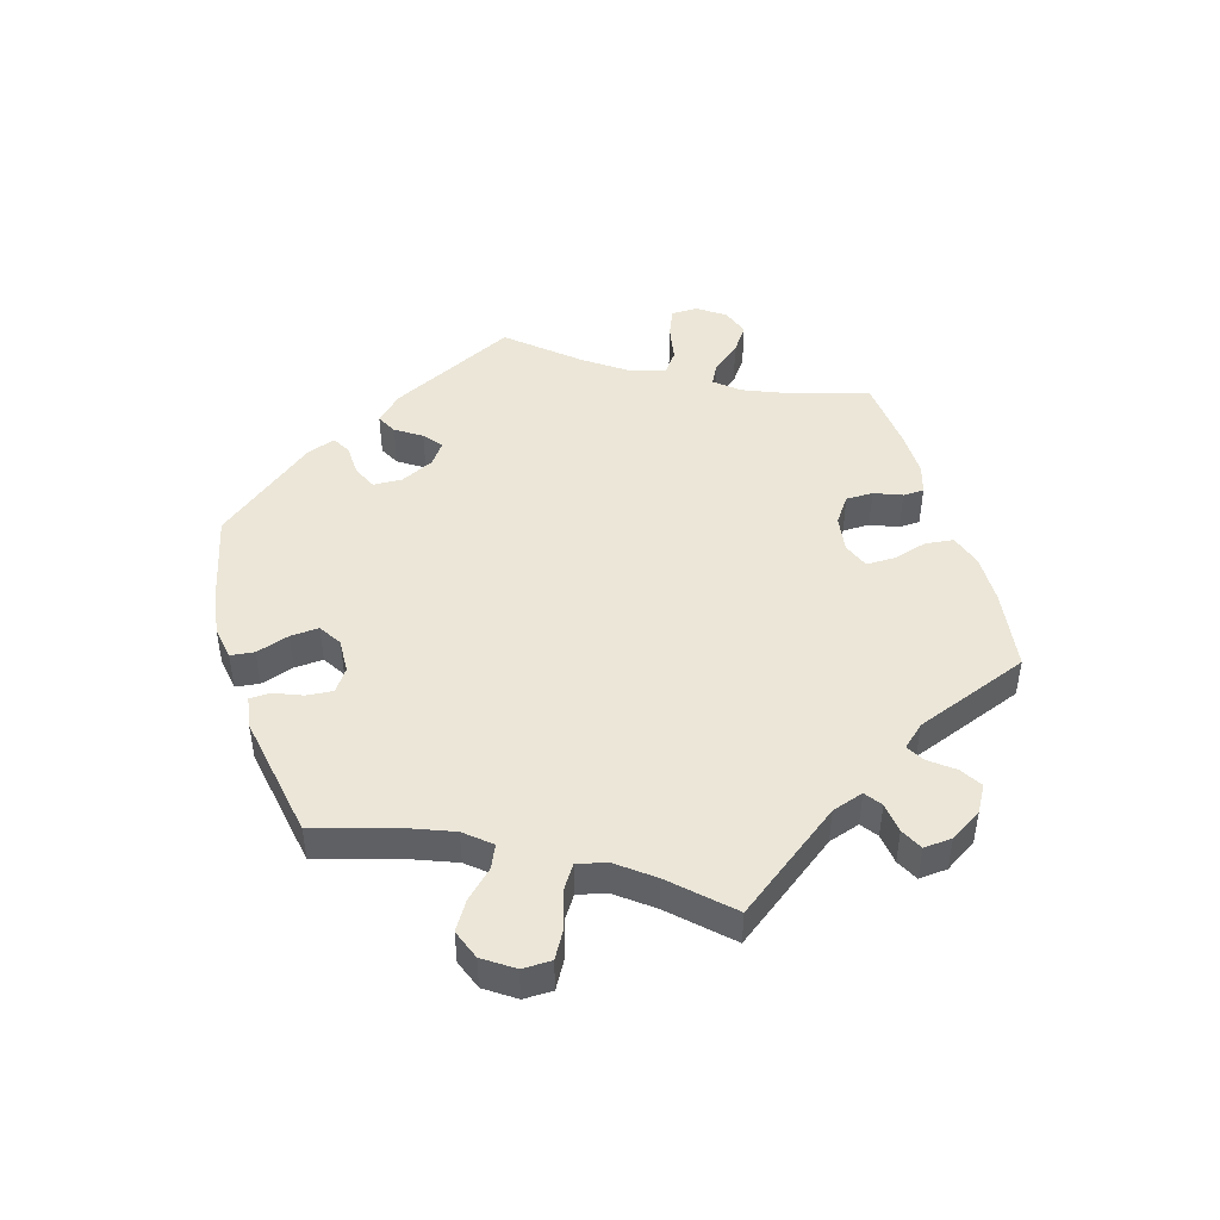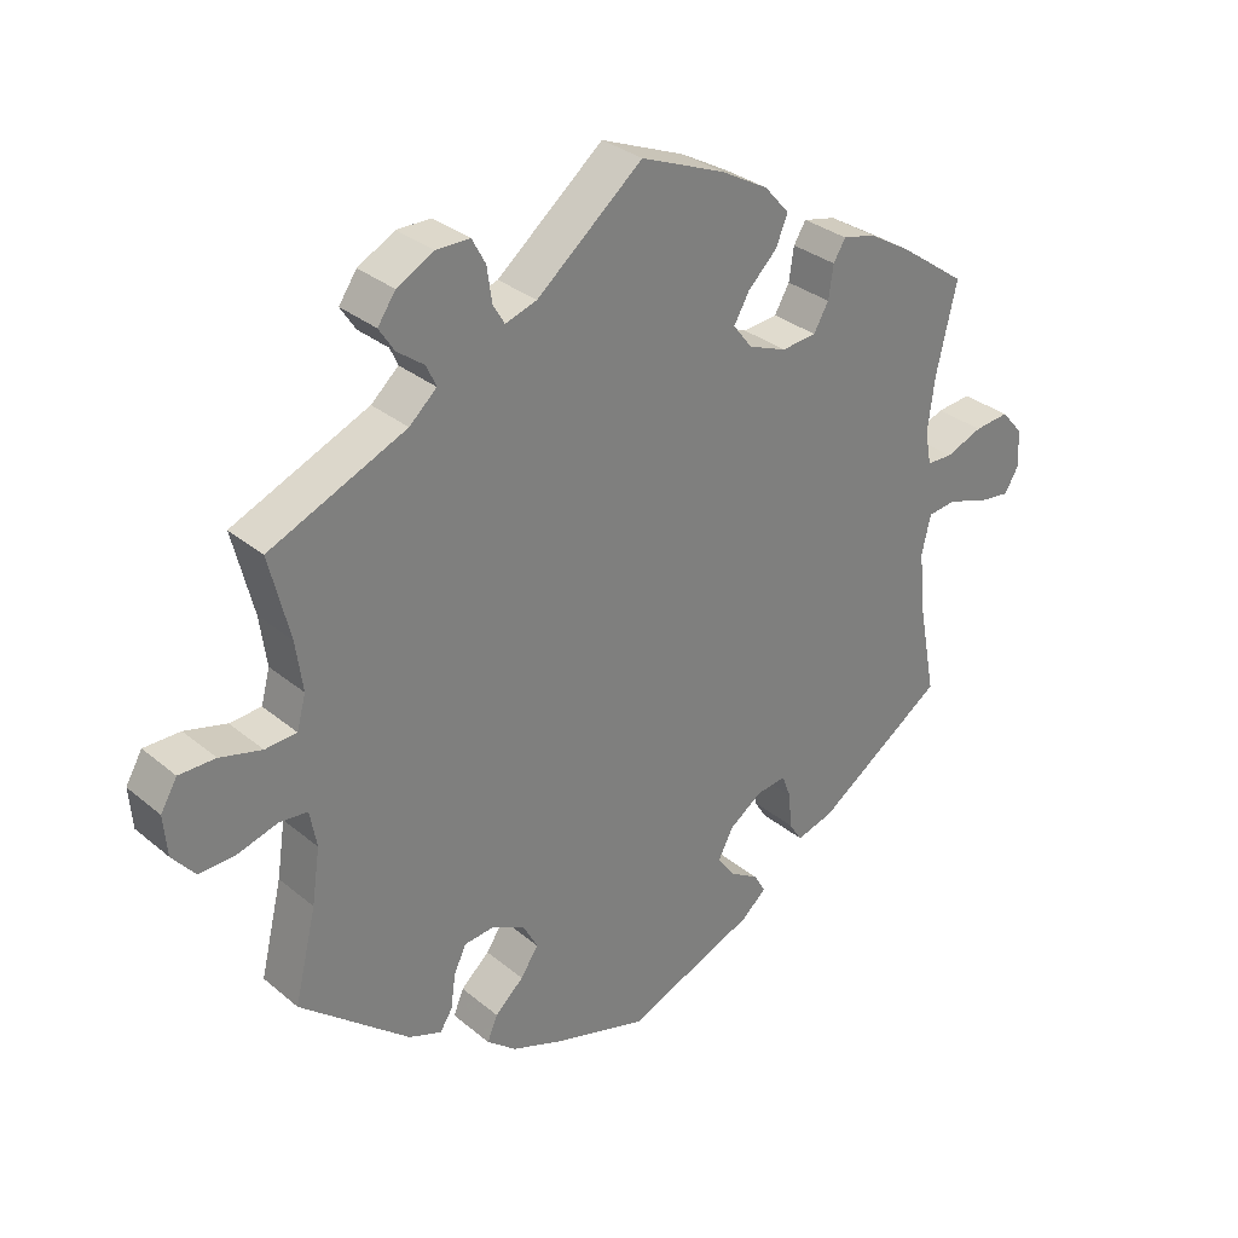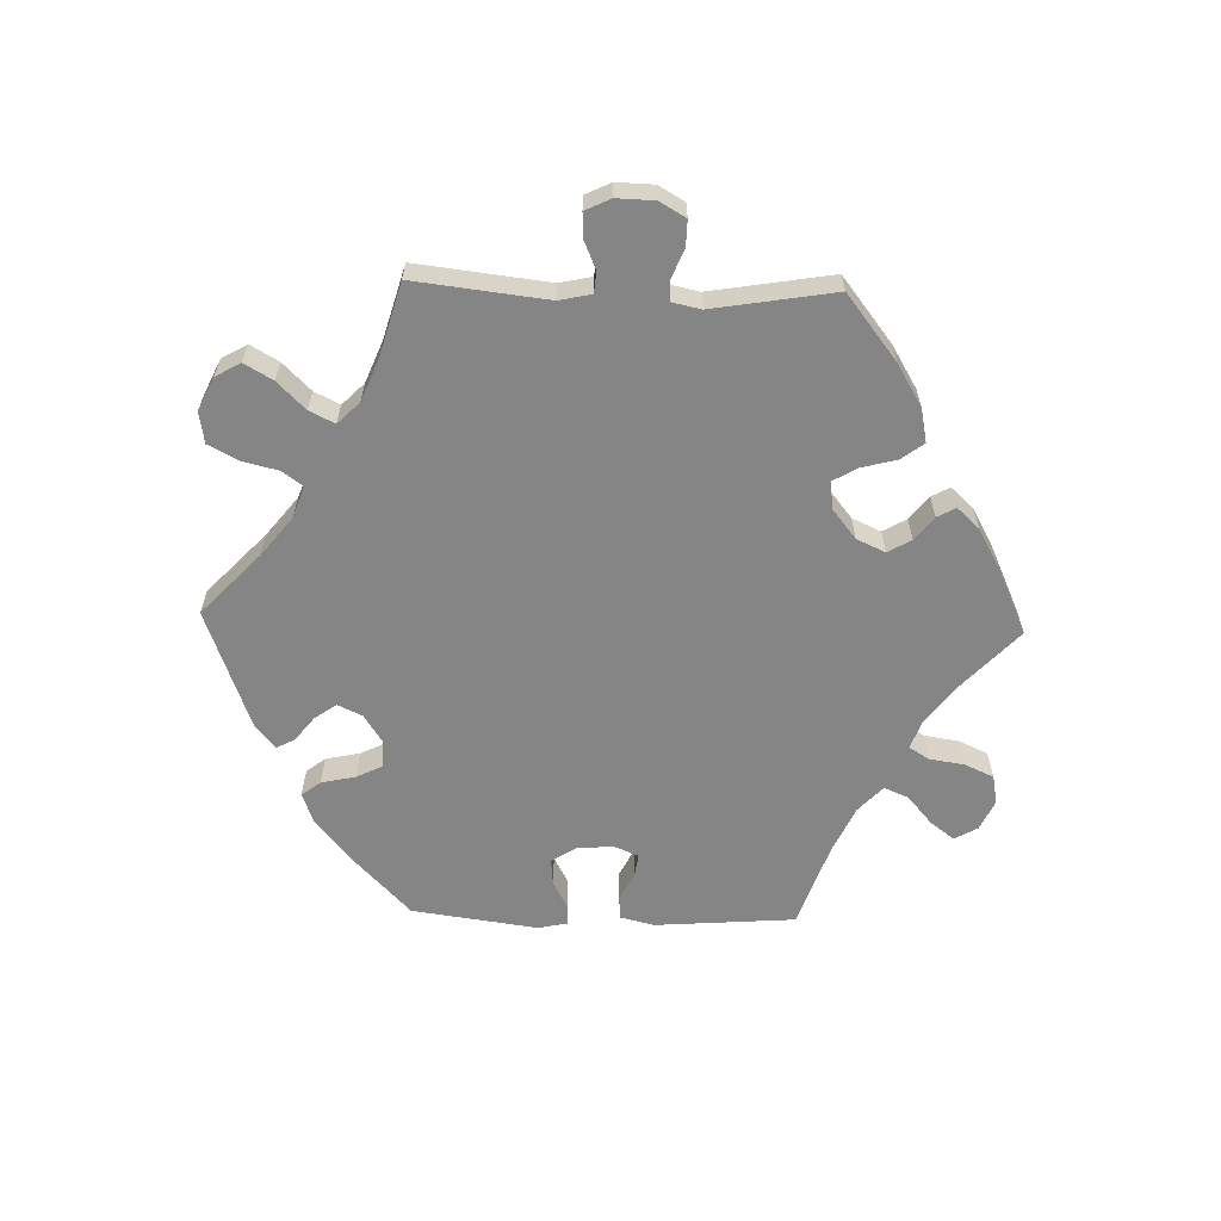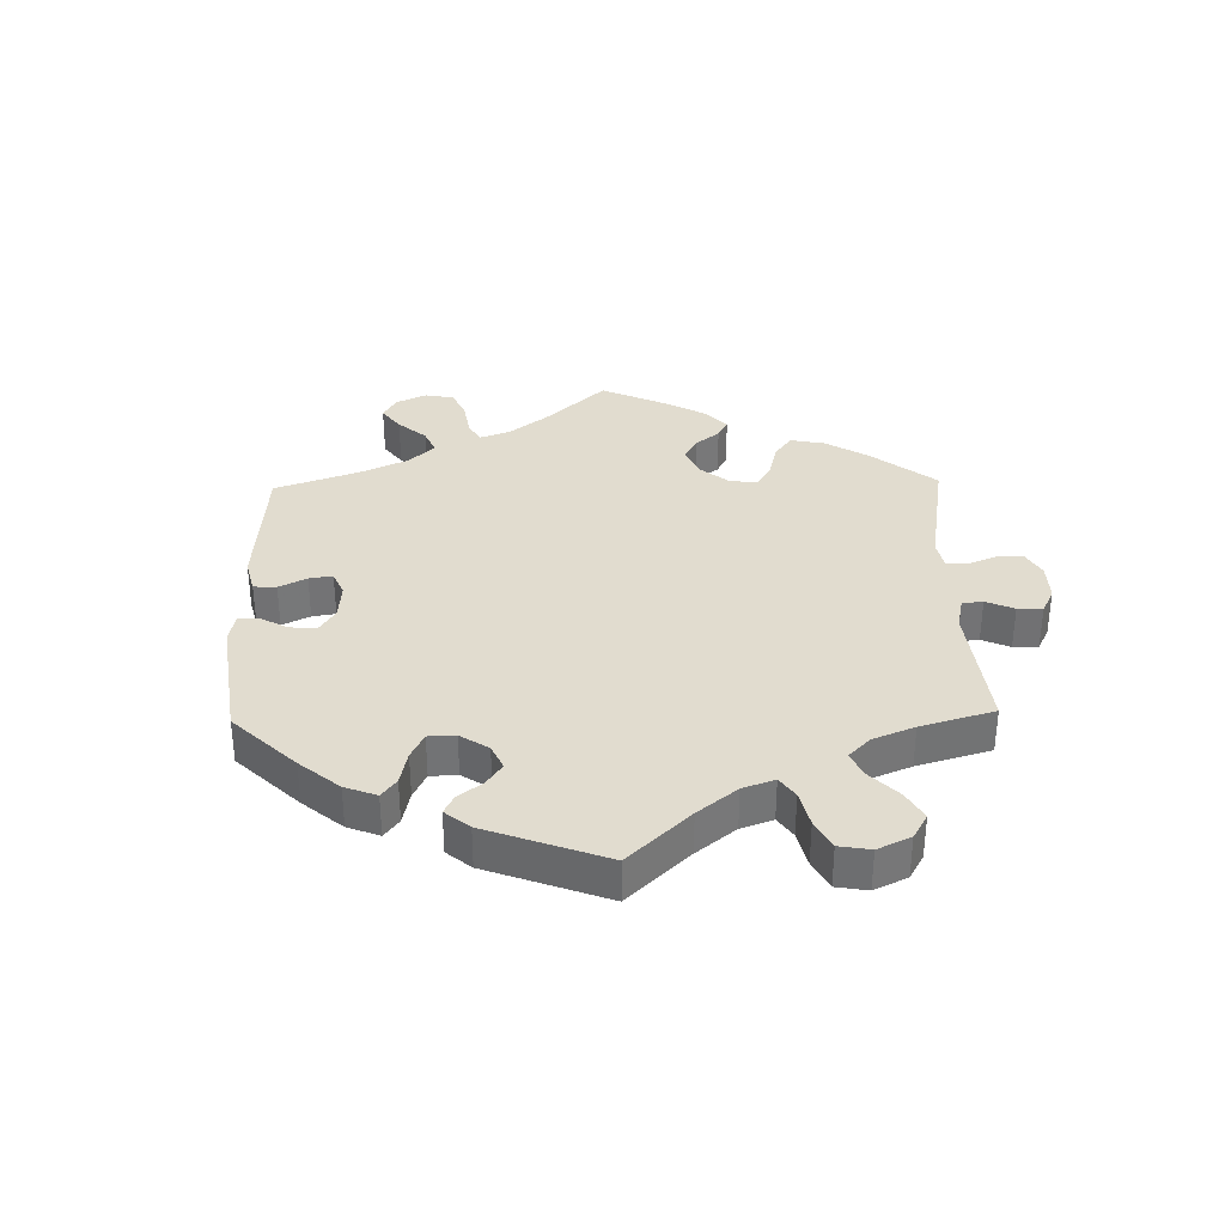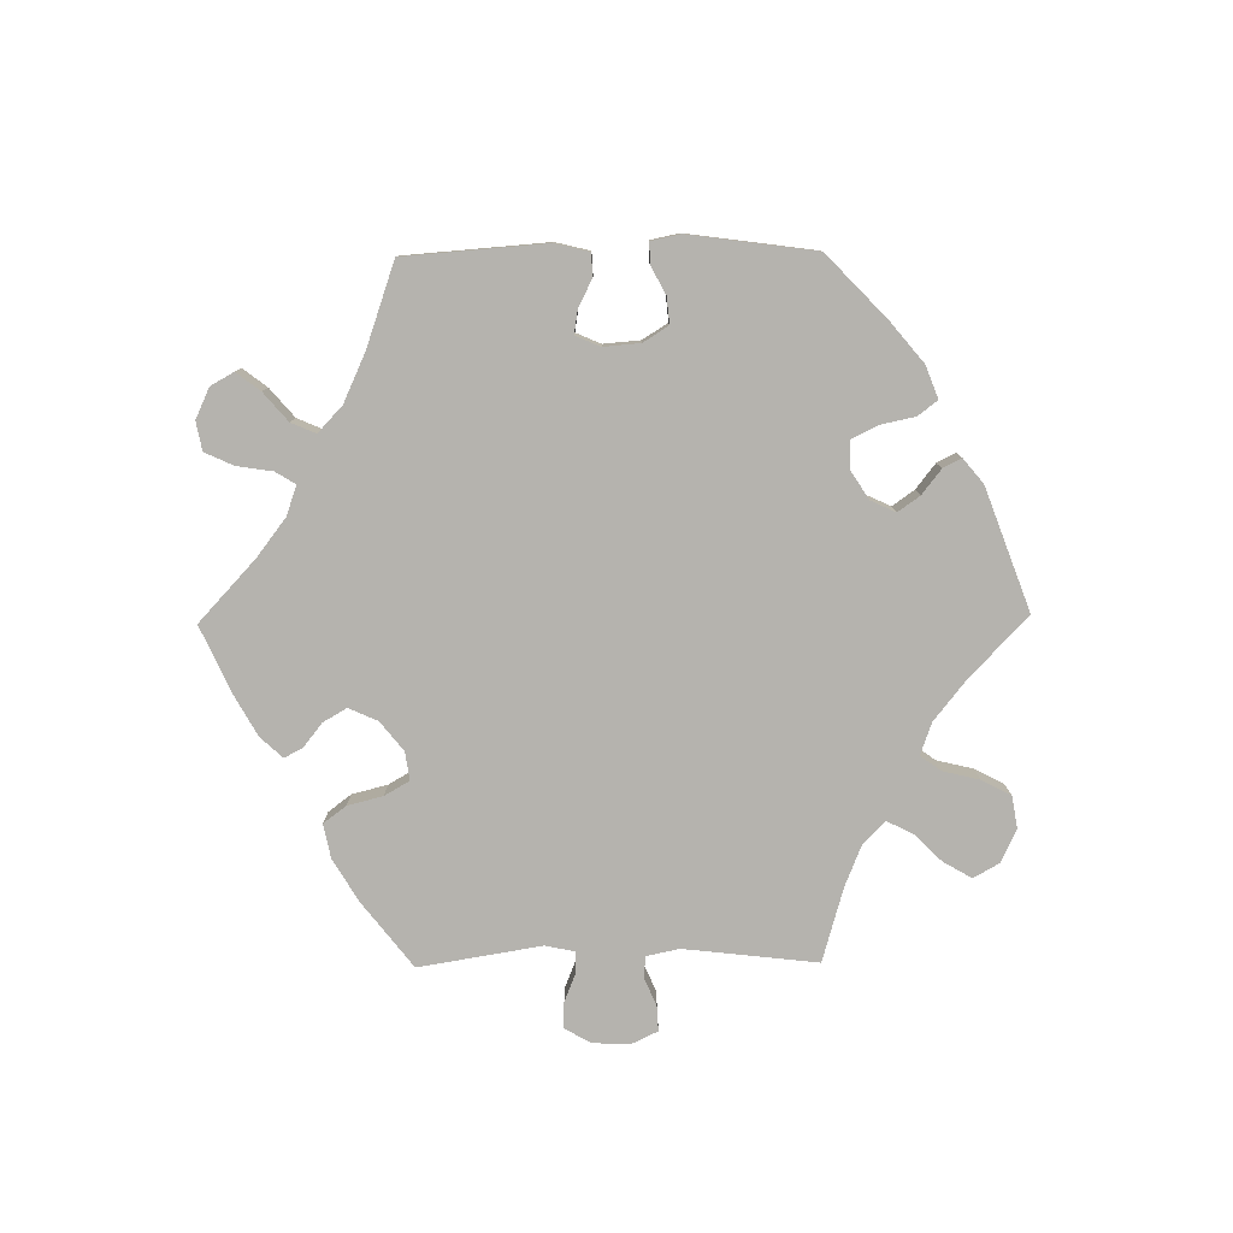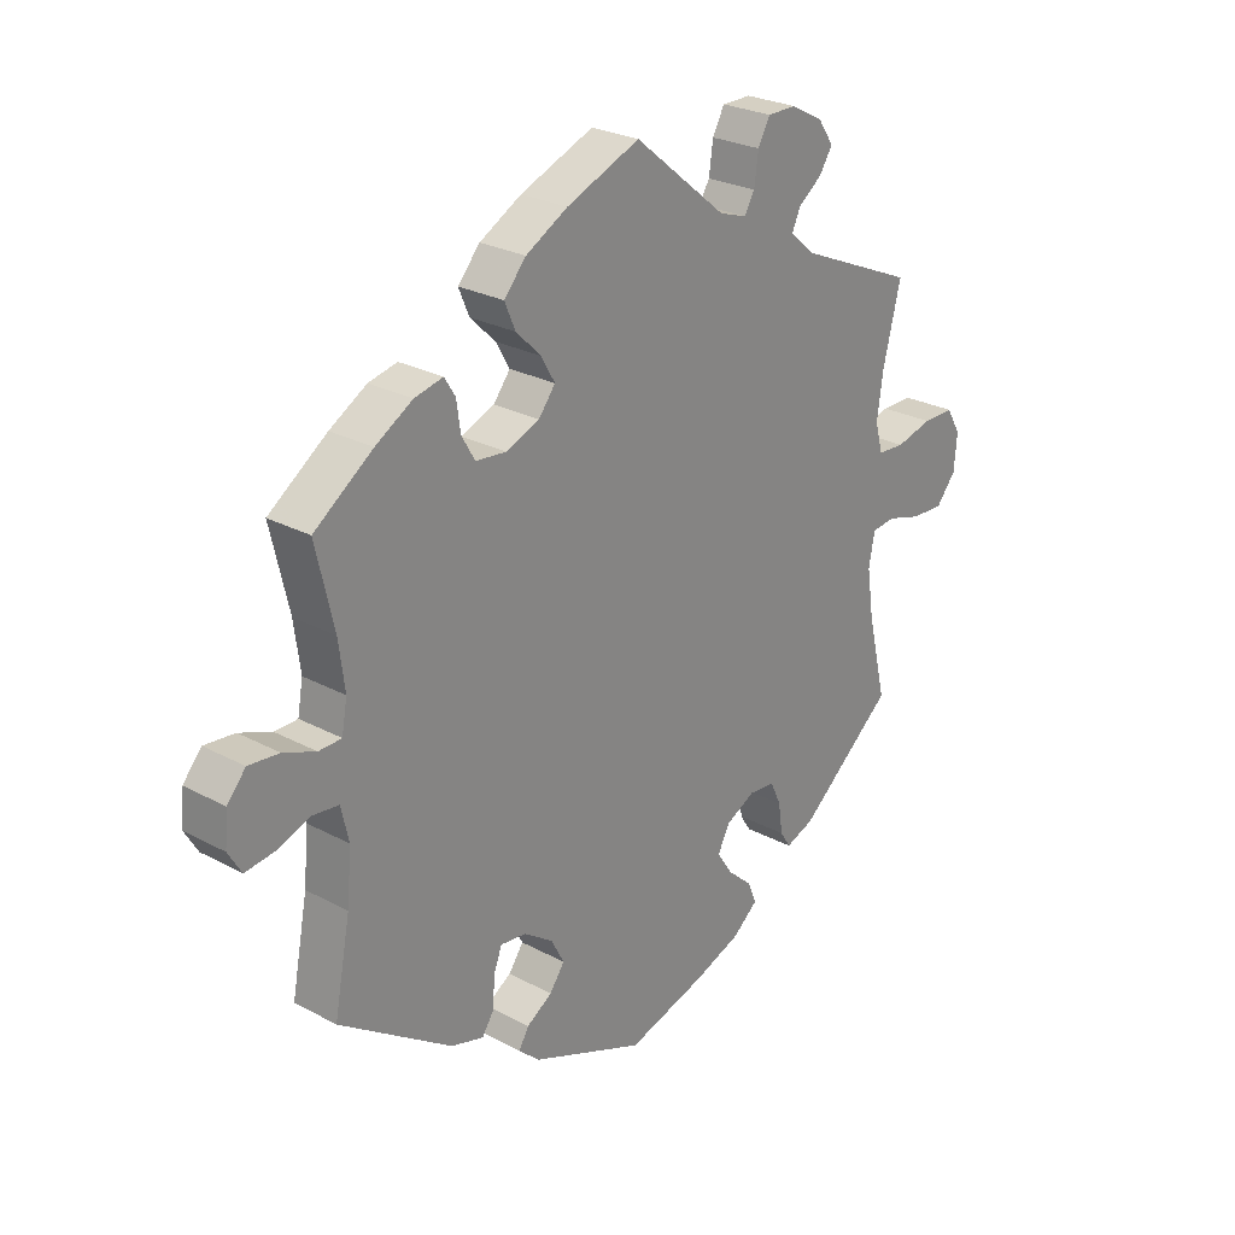
<metadata>
{"format":"obj","ext":"obj","renderer":"f3d","projection":"perspective","resolution":1024,"background":"white","views":[{"elev":46.6,"azim":-76.7,"up":"+Y"},{"elev":31.5,"azim":-40.7,"up":"+Z"},{"elev":-61.7,"azim":-31.6,"up":"+Y"},{"elev":34.5,"azim":-121.3,"up":"+Y"},{"elev":-79.9,"azim":150.7,"up":"+Y"},{"elev":26.1,"azim":130.4,"up":"+Z"}]}
</metadata>
<code>
v 0.68 0.07 0.042
v -0.689 0.07 -0.018
v 0.193 0.07 0.531
v 0.537 0.07 -0.31
v 0.329 0.07 0.428
v 0.293 0.07 -0.455
v -0.505 0.07 -0.177
v 0.311 0.07 0.399
v 0.164 0.07 -0.377
v 0.497 0.07 0.103
v 0.439 0.07 0.38
v -0.51 0.07 0.069
v -0.374 0.07 0.527
v -0.201 0.07 0.478
v 0.282 0.07 0.313
v -0.225 0.07 0.557
v 0 0.07 -0.62
v -0.602 0.07 -0.056
v -0.155 0.07 0.493
v 0 0.07 0.62
v -0.352 0.07 0.493
v -0.348 0.07 0.565
v -0.507 0.07 0.189
v 0.558 0.07 -0.023
v 0.273 0.07 -0.424
v -0.497 0.07 0.117
v -0.212 0.07 -0.552
v 0.537 0.07 0.31
v 0.377 0.07 0.417
v 0.348 0.07 -0.439
v 0.544 0.07 0.052
v 0.123 0.07 0.57
v 0.213 0.07 -0.343
v 0.515 0.07 -0.028
v 0.191 0.07 -0.542
v -0.544 0.07 -0.039
v 0.212 0.07 0.447
v -0.218 0.07 0.507
v -0.537 0.07 -0.31
v -0.537 0.07 0.31
v 0.23 0.07 0.489
v -0.338 0.07 0.396
v 0.507 0.07 0.18
v 0.304 0.07 0.351
v 0.663 0.07 -0.049
v -0.329 0.07 -0.461
v -0.656 0.07 -0.058
v -0.193 0.07 -0.365
v -0.294 0.07 0.594
v 0.142 0.07 -0.419
v 0.227 0.07 -0.51
v -0.67 0.07 0.082
v -0.245 0.07 0.594
v 0.231 0.07 0.308
v -0.377 0.07 -0.443
v 0.27 0.07 -0.374
v 0.502 0.07 -0.084
v 0.167 0.07 -0.454
v -0.694 0.07 0.041
v 0.51 0.07 -0.169
v -0.298 0.07 0.432
v -0.556 0.07 0.066
v -0.493 0.07 -0.097
v 0.17 0.07 0.406
v -0.242 0.07 -0.34
v -0.617 0.07 0.082
v 0.256 0.07 -0.338
v -0.134 0.07 -0.581
v 0.21 0.07 -0.481
v 0.147 0.07 0.366
v -0.24 0.07 -0.481
v 0.175 0.07 0.33
v -0.312 0.07 0.463
v 0.685 0.07 -0.012
v -0.503 0.07 -0.043
v -0.172 0.07 -0.404
v -0.304 0.07 -0.383
v 0.615 0.07 -0.043
v -0.286 0.07 -0.344
v -0.255 0.07 -0.517
v -0.311 0.07 -0.433
v 0.649 0.07 0.078
v -0.198 0.07 -0.443
v 0.506 0.07 0.053
v 0.598 0.07 0.073
v 0.68 -0 0.042
v -0.689 -0 -0.018
v 0.193 -0 0.531
v 0.537 -0 -0.31
v 0.329 -0 0.428
v 0.293 -0 -0.455
v -0.505 -0 -0.177
v 0.311 -0 0.399
v 0.164 -0 -0.377
v 0.497 -0 0.103
v 0.439 -0 0.38
v -0.51 -0 0.069
v -0.374 -0 0.527
v -0.201 -0 0.478
v 0.282 -0 0.313
v -0.225 -0 0.557
v 0 -0 -0.62
v -0.602 -0 -0.056
v -0.155 -0 0.493
v 0 -0 0.62
v -0.352 -0 0.493
v -0.348 -0 0.565
v -0.507 -0 0.189
v 0.558 -0 -0.023
v 0.273 -0 -0.424
v -0.497 -0 0.117
v -0.212 -0 -0.552
v 0.537 -0 0.31
v 0.377 -0 0.417
v 0.348 -0 -0.439
v 0.544 -0 0.052
v 0.123 -0 0.57
v 0.213 -0 -0.343
v 0.515 -0 -0.028
v 0.191 -0 -0.542
v -0.544 -0 -0.039
v 0.212 -0 0.447
v -0.218 -0 0.507
v -0.537 -0 -0.31
v -0.537 -0 0.31
v 0.23 -0 0.489
v -0.338 -0 0.396
v 0.507 -0 0.18
v 0.304 -0 0.351
v 0.663 -0 -0.049
v -0.329 -0 -0.461
v -0.656 -0 -0.058
v -0.193 -0 -0.365
v -0.294 -0 0.594
v 0.142 -0 -0.419
v 0.227 -0 -0.51
v -0.67 -0 0.082
v -0.245 -0 0.594
v 0.231 -0 0.308
v -0.377 -0 -0.443
v 0.27 -0 -0.374
v 0.502 -0 -0.084
v 0.167 -0 -0.454
v -0.694 -0 0.041
v 0.51 -0 -0.169
v -0.298 -0 0.432
v -0.556 -0 0.066
v -0.493 -0 -0.097
v 0.17 -0 0.406
v -0.242 -0 -0.34
v -0.617 -0 0.082
v 0.256 -0 -0.338
v -0.134 -0 -0.581
v 0.21 -0 -0.481
v 0.147 -0 0.366
v -0.24 -0 -0.481
v 0.175 -0 0.33
v -0.312 -0 0.463
v 0.685 -0 -0.012
v -0.503 -0 -0.043
v -0.172 -0 -0.404
v -0.304 -0 -0.383
v 0.615 -0 -0.043
v -0.286 -0 -0.344
v -0.255 -0 -0.517
v -0.311 -0 -0.433
v 0.649 -0 0.078
v -0.198 -0 -0.443
v 0.506 -0 0.053
v 0.598 -0 0.073
f 11 28 43
f 29 11 43 10
f 44 8 5 29
f 15 44 29 10
f 54 15 10 84
f 72 54 84
f 3 41 37 64
f 3 64 70
f 19 20 32 3
f 14 19 3 70
f 49 53 16 38
f 49 38 14
f 22 49 14
f 73 21 13 22
f 61 73 22 14
f 42 61 14 70
f 23 40 42 70
f 59 52 66 62
f 59 62 12
f 2 59 12
f 36 18 47 2
f 75 36 2 12
f 63 75 12 26
f 46 55 39 7
f 77 81 46 7
f 79 77 7 63
f 65 79 63 26
f 27 80 71 83
f 27 83 76
f 68 27 76
f 17 68 76
f 35 17 76 48
f 58 69 51 35
f 50 58 35 48
f 30 6 25 56
f 60 4 30 56
f 57 60 56 67
f 34 57 67 33
f 74 45 78 24
f 82 1 74 24
f 31 85 82 24
f 84 31 24 34
f 72 84 34 33
f 9 50 48 65
f 26 23 70 72
f 65 26 72
f 33 9 65 72
f 128 113 96
f 95 128 96 114
f 114 90 93 129
f 95 114 129 100
f 169 95 100 139
f 169 139 157
f 149 122 126 88
f 155 149 88
f 88 117 105 104
f 155 88 104 99
f 123 101 138 134
f 99 123 134
f 99 134 107
f 107 98 106 158
f 99 107 158 146
f 155 99 146 127
f 155 127 125 108
f 147 151 137 144
f 97 147 144
f 97 144 87
f 87 132 103 121
f 97 87 121 160
f 111 97 160 148
f 92 124 140 131
f 92 131 166 162
f 148 92 162 164
f 111 148 164 150
f 168 156 165 112
f 161 168 112
f 161 112 153
f 161 153 102
f 133 161 102 120
f 120 136 154 143
f 133 120 143 135
f 141 110 91 115
f 141 115 89 145
f 152 141 145 142
f 118 152 142 119
f 109 163 130 159
f 109 159 86 167
f 109 167 170 116
f 119 109 116 169
f 118 119 169 157
f 150 133 135 94
f 157 155 108 111
f 157 111 150
f 157 150 94 118
f 43 128 95 10
f 10 95 169 84
f 84 169 116 31
f 31 116 170 85
f 85 170 167 82
f 82 167 86 1
f 1 86 159 74
f 74 159 130 45
f 45 130 163 78
f 78 163 109 24
f 24 109 119 34
f 34 119 142 57
f 57 142 145 60
f 60 145 89 4
f 4 89 115 30
f 30 115 91 6
f 6 91 110 25
f 25 110 141 56
f 56 141 152 67
f 67 152 118 33
f 33 118 94 9
f 9 94 135 50
f 50 135 143 58
f 58 143 154 69
f 69 154 136 51
f 51 136 120 35
f 35 120 102 17
f 17 102 153 68
f 68 153 112 27
f 27 112 165 80
f 80 165 156 71
f 71 156 168 83
f 83 168 161 76
f 76 161 133 48
f 48 133 150 65
f 65 150 164 79
f 79 164 162 77
f 77 162 166 81
f 81 166 131 46
f 46 131 140 55
f 55 140 124 39
f 39 124 92 7
f 7 92 148 63
f 63 148 160 75
f 75 160 121 36
f 36 121 103 18
f 18 103 132 47
f 47 132 87 2
f 2 87 144 59
f 59 144 137 52
f 52 137 151 66
f 66 151 147 62
f 62 147 97 12
f 12 97 111 26
f 26 111 108 23
f 23 108 125 40
f 40 125 127 42
f 42 127 146 61
f 61 146 158 73
f 73 158 106 21
f 21 106 98 13
f 13 98 107 22
f 22 107 134 49
f 49 134 138 53
f 53 138 101 16
f 16 101 123 38
f 38 123 99 14
f 14 99 104 19
f 19 104 105 20
f 20 105 117 32
f 32 117 88 3
f 3 88 126 41
f 41 126 122 37
f 37 122 149 64
f 64 149 155 70
f 70 155 157 72
f 72 157 139 54
f 54 139 100 15
f 15 100 129 44
f 44 129 93 8
f 8 93 90 5
f 5 90 114 29
f 29 114 96 11
f 11 96 113 28
f 28 113 128 43

</code>
